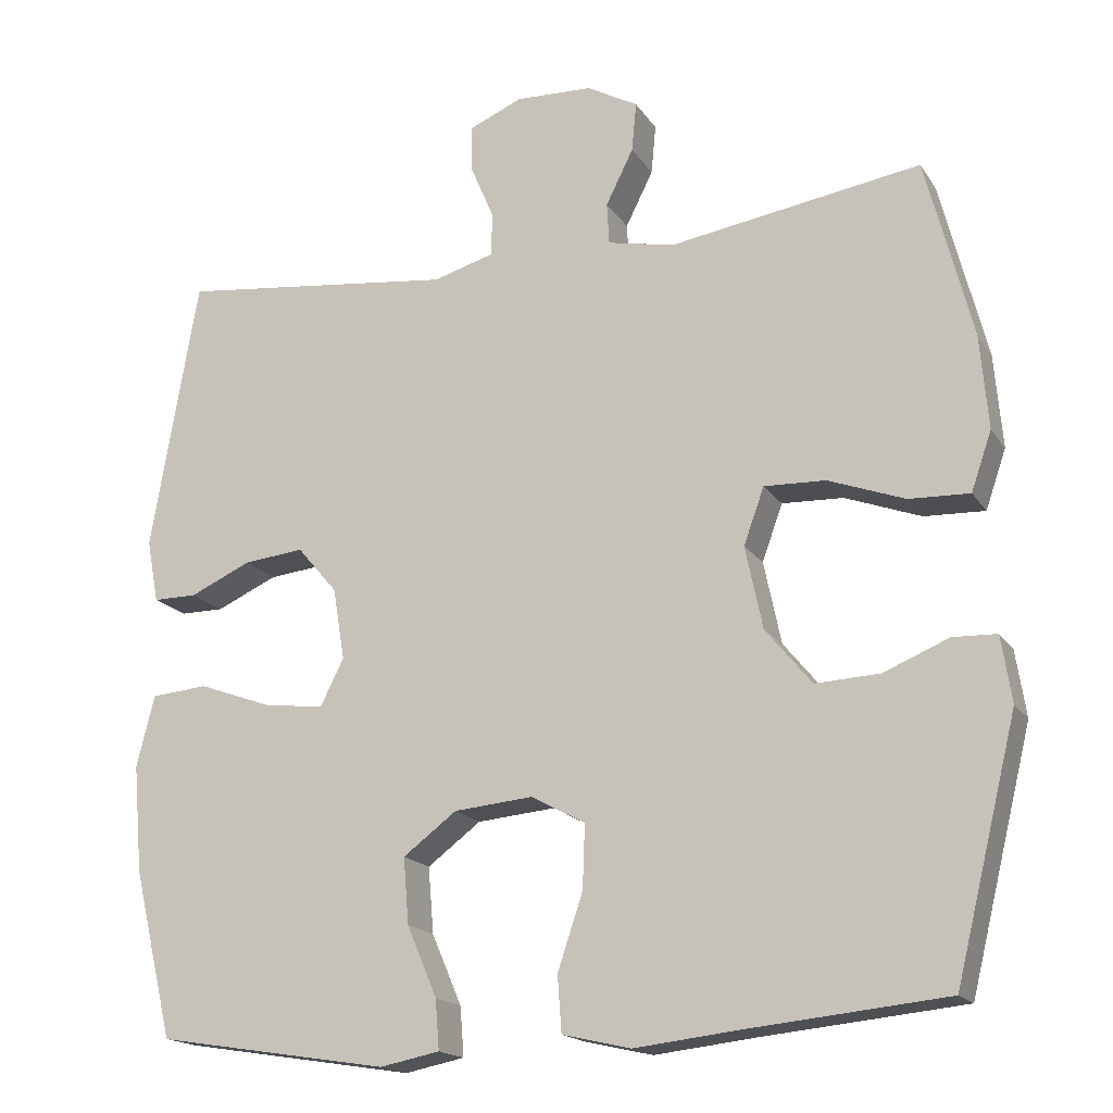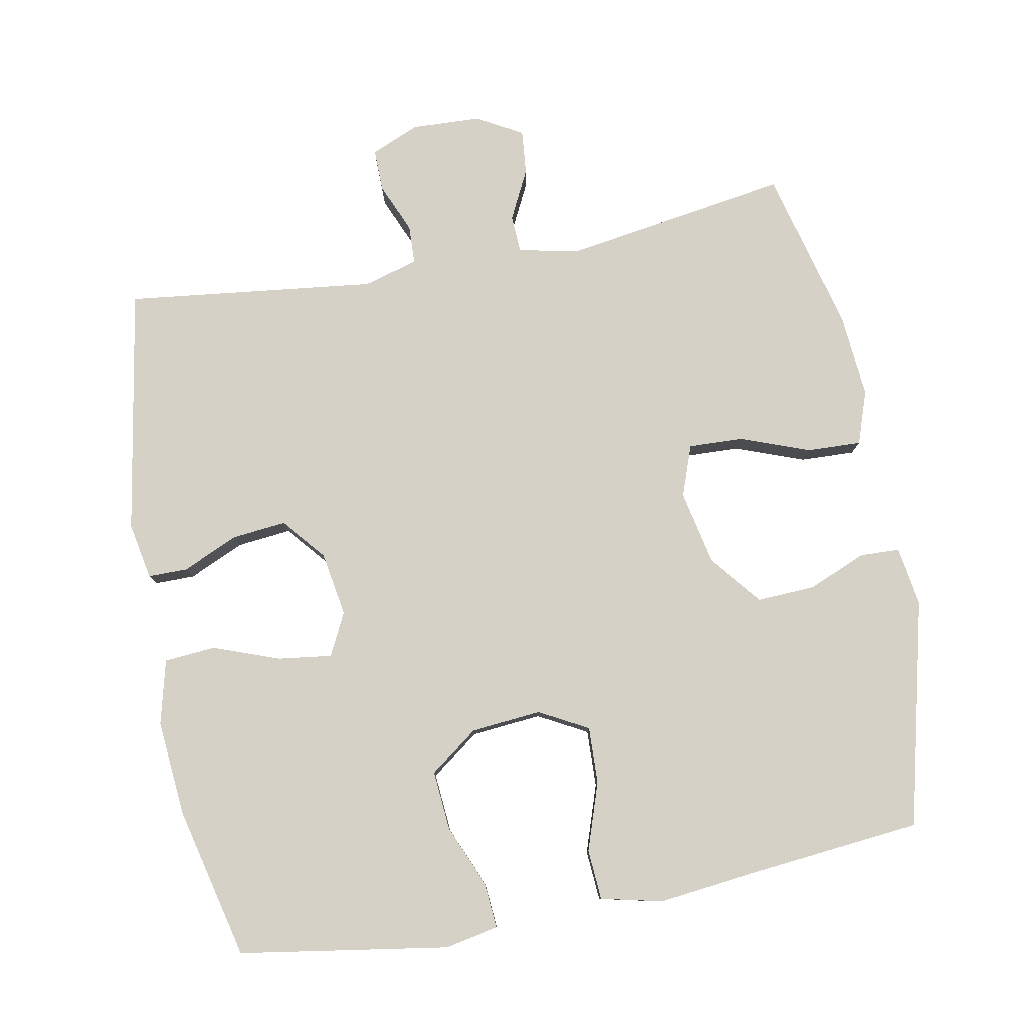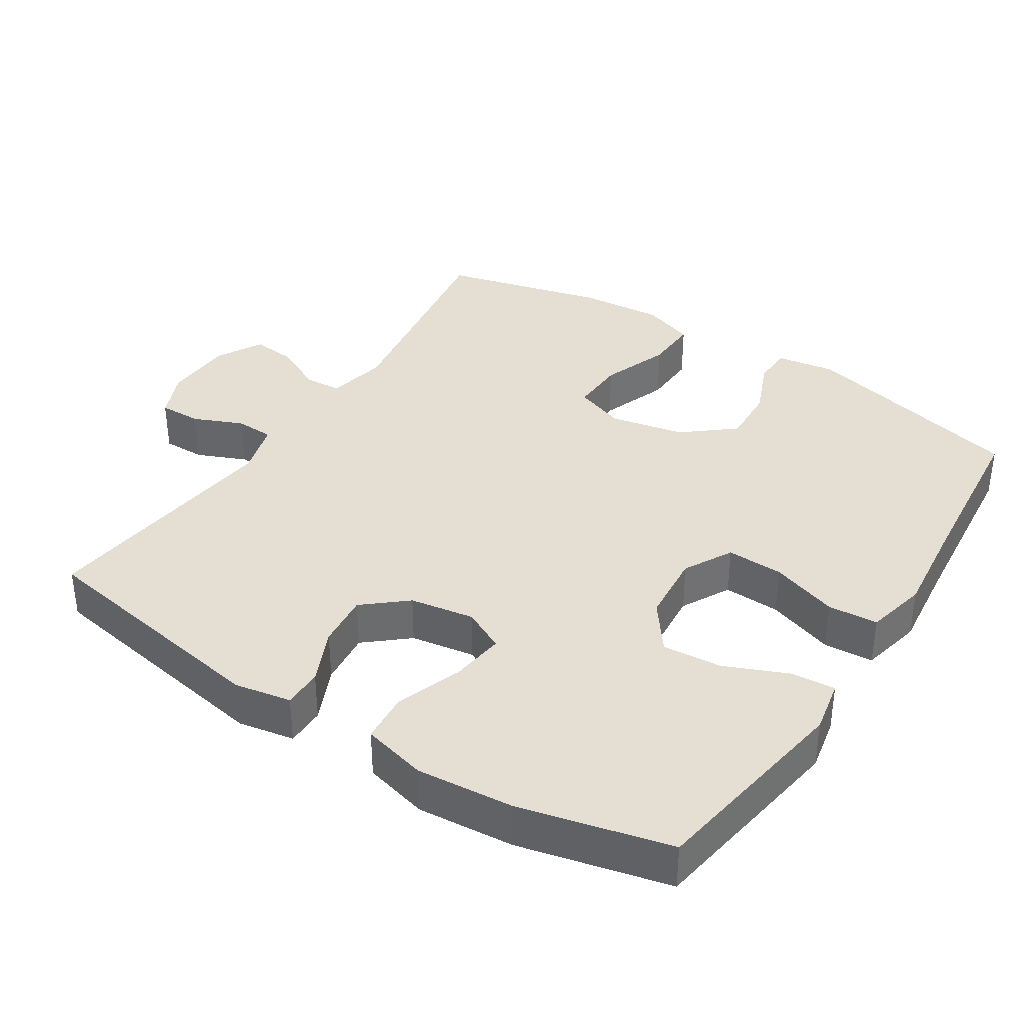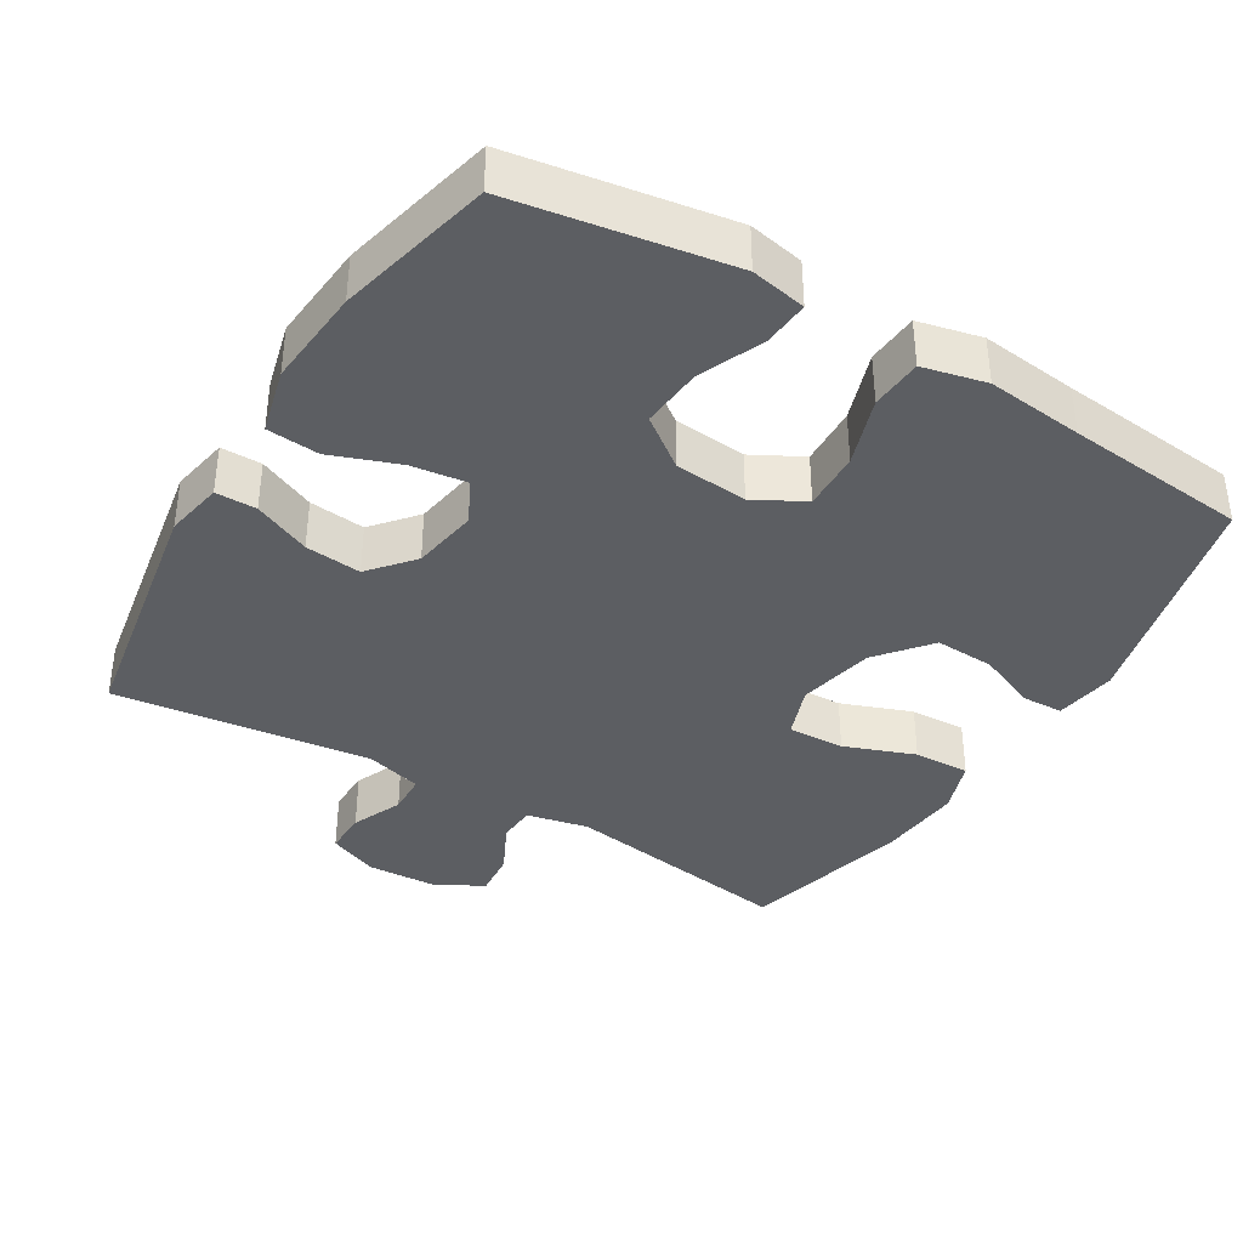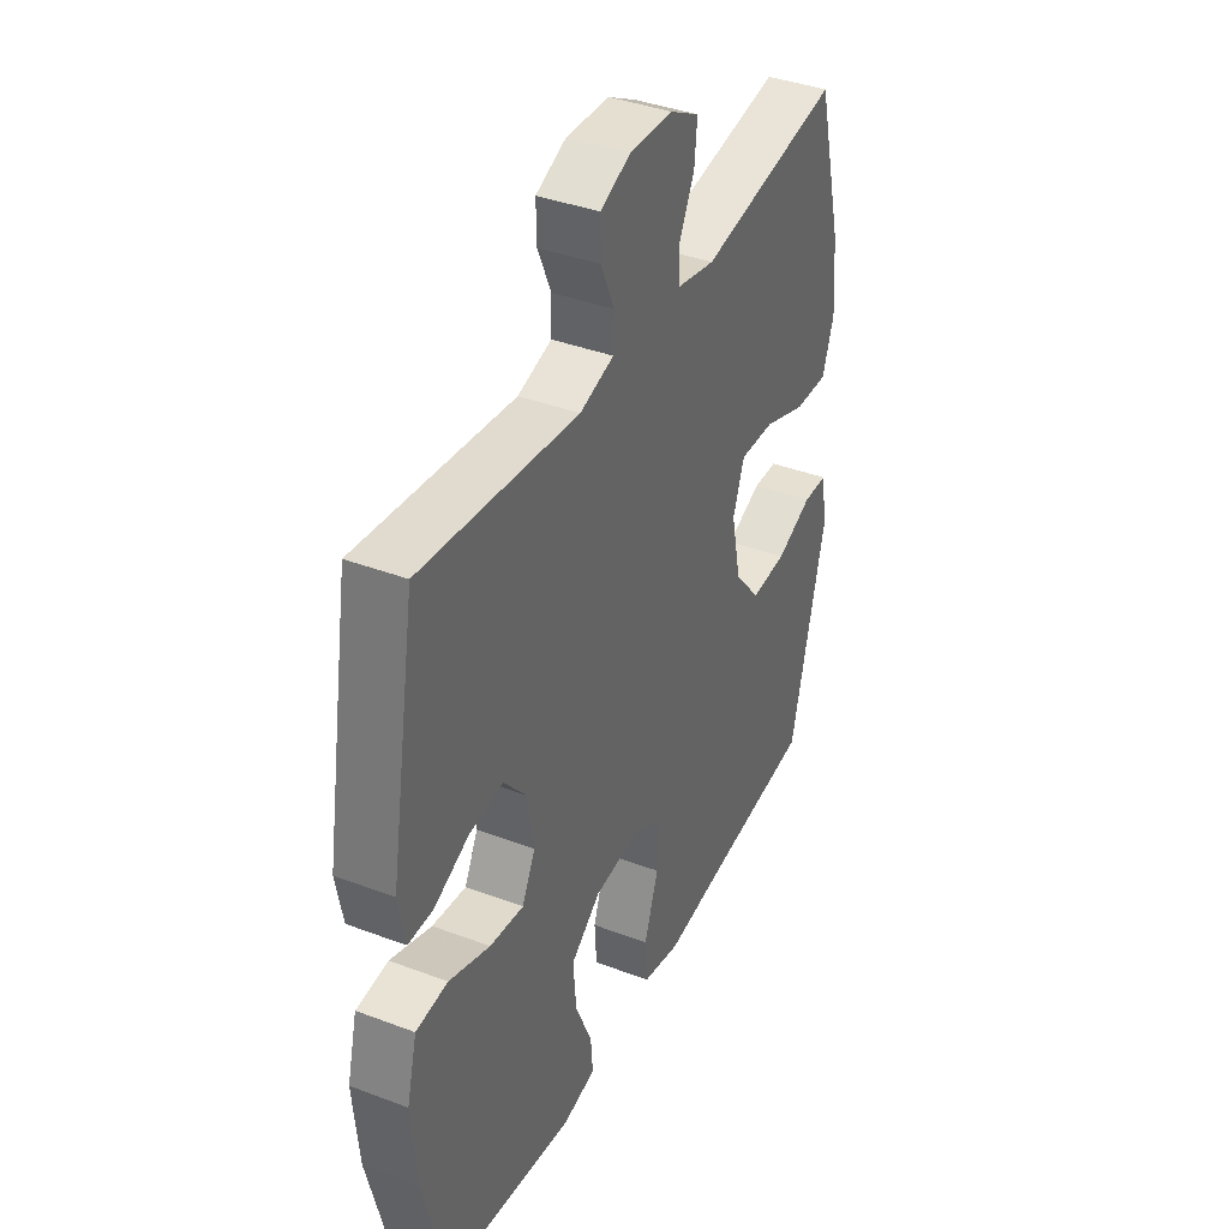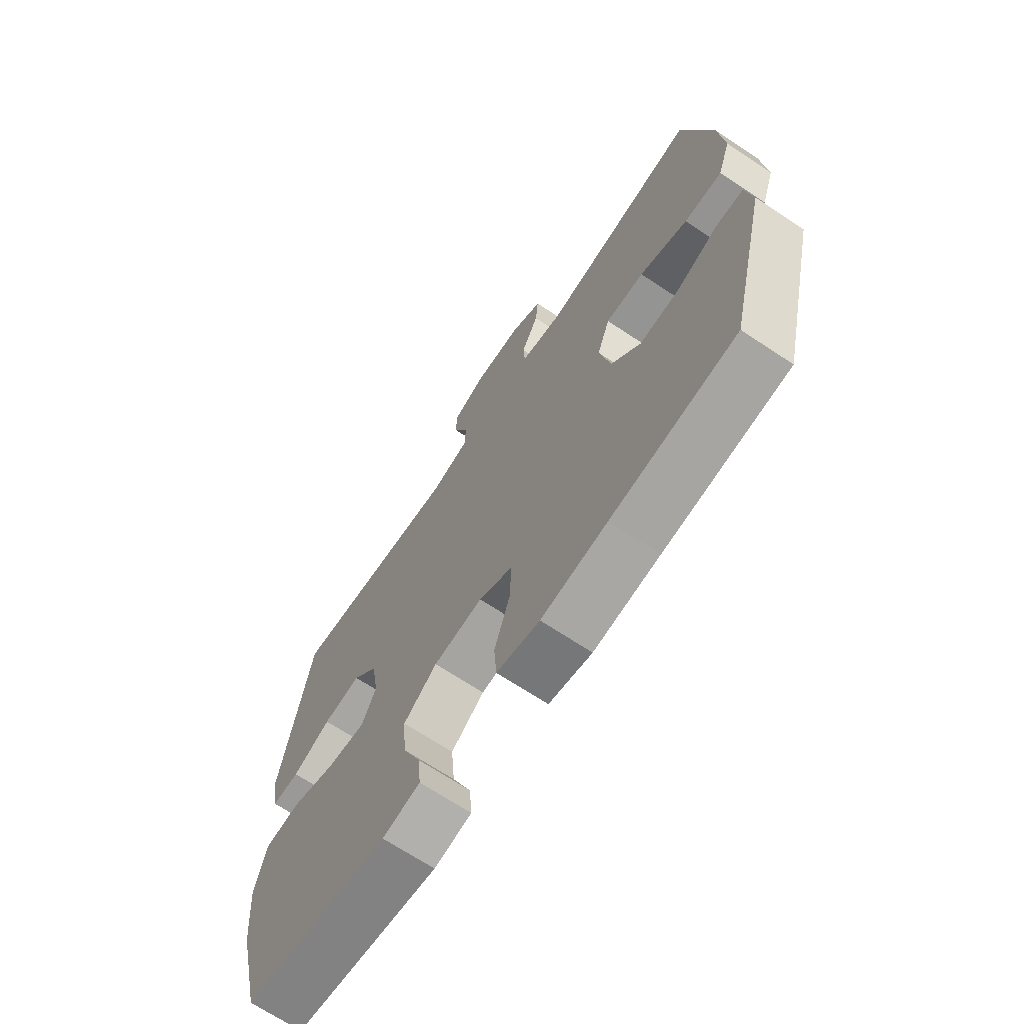
<metadata>
{"format":"obj","ext":"obj","renderer":"f3d","projection":"perspective","resolution":1024,"background":"white","views":[{"elev":-17.4,"azim":-157.2,"up":"+Z"},{"elev":79.6,"azim":169.4,"up":"+Y"},{"elev":36.9,"azim":122.8,"up":"+Y"},{"elev":-38.1,"azim":149.0,"up":"+Y"},{"elev":39.1,"azim":115.3,"up":"+Z"},{"elev":-68.9,"azim":-123.6,"up":"+Z"}]}
</metadata>
<code>
v 0.5 0.07 0.5
v 0.56 0.07 0.151
v 0.545 0.07 0.071
v 0.489 0.07 0.071
v 0.411 0.07 0.106
v 0.334 0.07 0.114
v 0.283 0.07 0.054
v 0.268 0.07 -0.037
v 0.298 0.07 -0.097
v 0.375 0.07 -0.087
v 0.468 0.07 -0.053
v 0.54 0.07 -0.059
v 0.563 0.07 -0.15
v 0.551 0.07 -0.287
v 0.5 0.07 -0.5
v 0.324 0.07 -0.528
v 0.204 0.07 -0.547
v 0.128 0.07 -0.532
v 0.133 0.07 -0.469
v 0.171 0.07 -0.38
v 0.178 0.07 -0.296
v 0.11 0.07 -0.245
v 0.01 0.07 -0.236
v -0.059 0.07 -0.273
v -0.056 0.07 -0.354
v -0.024 0.07 -0.449
v -0.029 0.07 -0.52
v -0.116 0.07 -0.54
v -0.249 0.07 -0.525
v -0.5 0.07 -0.5
v -0.579 0.07 -0.18
v -0.566 0.07 -0.096
v -0.51 0.07 -0.094
v -0.428 0.07 -0.128
v -0.346 0.07 -0.132
v -0.287 0.07 -0.06
v -0.265 0.07 0.045
v -0.291 0.07 0.117
v -0.369 0.07 0.114
v -0.466 0.07 0.078
v -0.543 0.07 0.075
v -0.569 0.07 0.15
v -0.559 0.07 0.269
v -0.5 0.07 0.5
v -0.18 0.07 0.45
v -0.095 0.07 0.468
v -0.092 0.07 0.521
v -0.127 0.07 0.591
v -0.133 0.07 0.654
v -0.068 0.07 0.69
v 0.03 0.07 0.694
v 0.098 0.07 0.665
v 0.097 0.07 0.605
v 0.067 0.07 0.535
v 0.069 0.07 0.48
v 0.146 0.07 0.458
v 0.5 0 0.5
v 0.56 0 0.151
v 0.545 0 0.071
v 0.489 0 0.071
v 0.411 0 0.106
v 0.334 0 0.114
v 0.283 0 0.054
v 0.268 0 -0.037
v 0.298 0 -0.097
v 0.375 0 -0.087
v 0.468 0 -0.053
v 0.54 0 -0.059
v 0.563 0 -0.15
v 0.551 0 -0.287
v 0.5 0 -0.5
v 0.324 0 -0.528
v 0.204 0 -0.547
v 0.128 0 -0.532
v 0.133 0 -0.469
v 0.171 0 -0.38
v 0.178 0 -0.296
v 0.11 0 -0.245
v 0.01 0 -0.236
v -0.059 0 -0.273
v -0.056 0 -0.354
v -0.024 0 -0.449
v -0.029 0 -0.52
v -0.116 0 -0.54
v -0.249 0 -0.525
v -0.5 0 -0.5
v -0.579 0 -0.18
v -0.566 0 -0.096
v -0.51 0 -0.094
v -0.428 0 -0.128
v -0.346 0 -0.132
v -0.287 0 -0.06
v -0.265 0 0.045
v -0.291 0 0.117
v -0.369 0 0.114
v -0.466 0 0.078
v -0.543 0 0.075
v -0.569 0 0.15
v -0.559 0 0.269
v -0.5 0 0.5
v -0.18 0 0.45
v -0.095 0 0.468
v -0.092 0 0.521
v -0.127 0 0.591
v -0.133 0 0.654
v -0.068 0 0.69
v 0.03 0 0.694
v 0.098 0 0.665
v 0.097 0 0.605
v 0.067 0 0.535
v 0.069 0 0.48
v 0.146 0 0.458
f 51 52 53 54
f 51 54 55
f 50 51 55
f 47 48 49 50
f 46 47 50 55
f 45 46 55 56
f 43 44 45
f 42 43 45 56
f 39 40 41 42
f 38 39 42 56
f 31 32 33 34
f 29 30 31 34
f 29 34 35
f 28 29 35 36
f 25 26 27 28
f 24 25 28 36
f 17 18 19 20
f 17 20 21
f 16 17 21
f 15 16 21
f 14 15 21 22
f 10 11 12 13
f 9 10 13 14
f 2 3 4 5
f 2 5 6
f 1 2 6
f 37 38 56 1
f 23 24 36 37
f 22 23 37 1
f 9 14 22
f 8 9 22
f 7 8 22
f 1 6 7
f 1 7 22
f 110 109 108 107
f 111 110 107
f 111 107 106
f 106 105 104 103
f 111 106 103 102
f 112 111 102 101
f 101 100 99
f 112 101 99 98
f 98 97 96 95
f 112 98 95 94
f 90 89 88 87
f 90 87 86 85
f 91 90 85
f 92 91 85 84
f 84 83 82 81
f 92 84 81 80
f 76 75 74 73
f 77 76 73
f 77 73 72
f 77 72 71
f 78 77 71 70
f 69 68 67 66
f 70 69 66 65
f 61 60 59 58
f 62 61 58
f 62 58 57
f 57 112 94 93
f 93 92 80 79
f 57 93 79 78
f 78 70 65
f 78 65 64
f 78 64 63
f 63 62 57
f 78 63 57
f 1 57 58 2
f 2 58 59 3
f 3 59 60 4
f 4 60 61 5
f 5 61 62 6
f 6 62 63 7
f 7 63 64 8
f 8 64 65 9
f 9 65 66 10
f 10 66 67 11
f 11 67 68 12
f 12 68 69 13
f 13 69 70 14
f 14 70 71 15
f 15 71 72 16
f 16 72 73 17
f 17 73 74 18
f 18 74 75 19
f 19 75 76 20
f 20 76 77 21
f 21 77 78 22
f 22 78 79 23
f 23 79 80 24
f 24 80 81 25
f 25 81 82 26
f 26 82 83 27
f 27 83 84 28
f 28 84 85 29
f 29 85 86 30
f 30 86 87 31
f 31 87 88 32
f 32 88 89 33
f 33 89 90 34
f 34 90 91 35
f 35 91 92 36
f 36 92 93 37
f 37 93 94 38
f 38 94 95 39
f 39 95 96 40
f 40 96 97 41
f 41 97 98 42
f 42 98 99 43
f 43 99 100 44
f 44 100 101 45
f 45 101 102 46
f 46 102 103 47
f 47 103 104 48
f 48 104 105 49
f 49 105 106 50
f 50 106 107 51
f 51 107 108 52
f 52 108 109 53
f 53 109 110 54
f 54 110 111 55
f 55 111 112 56
f 56 112 57 1

</code>
